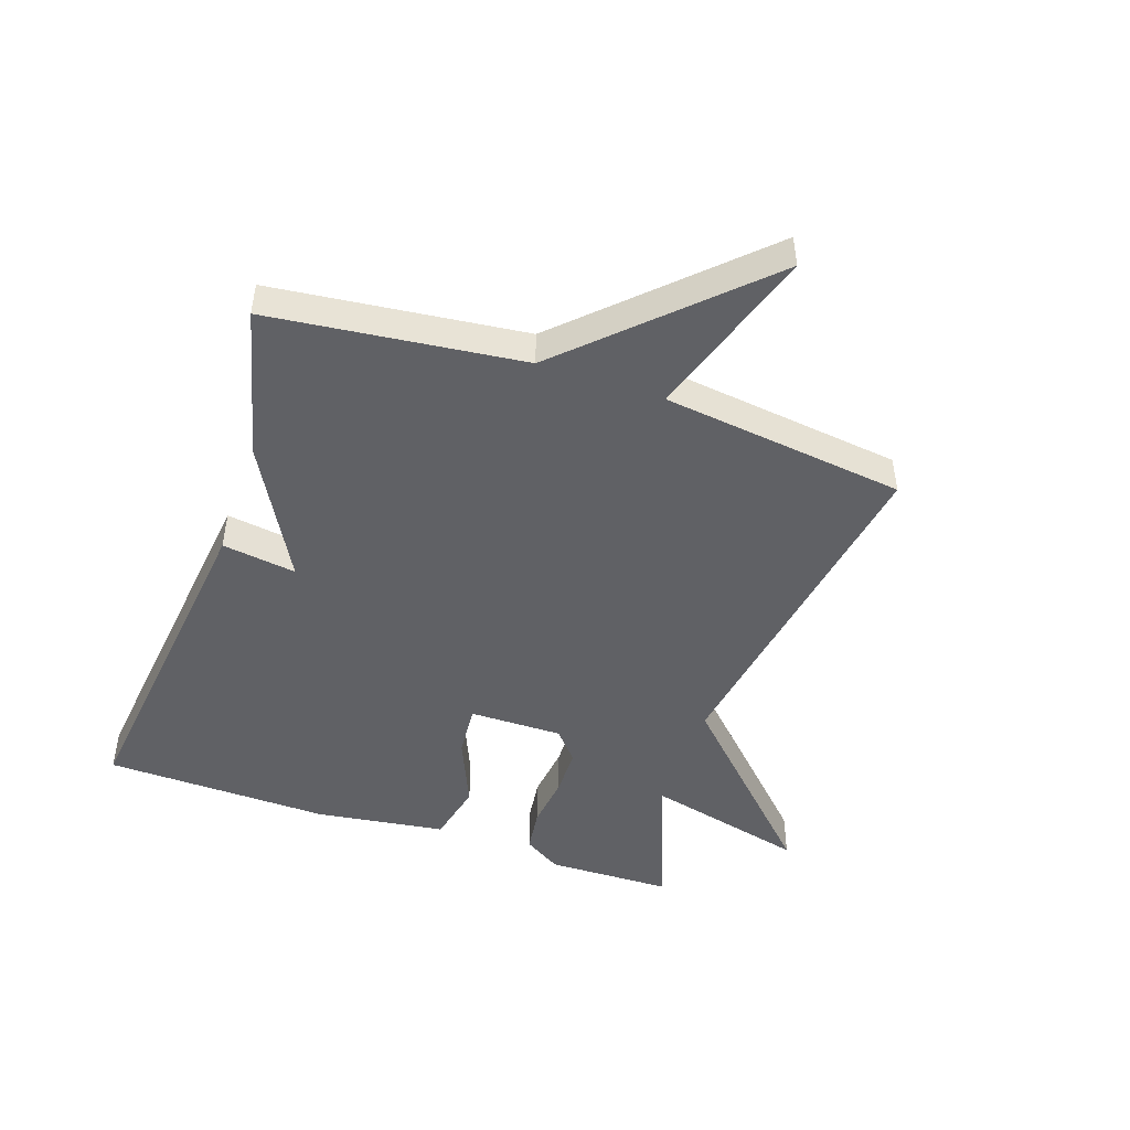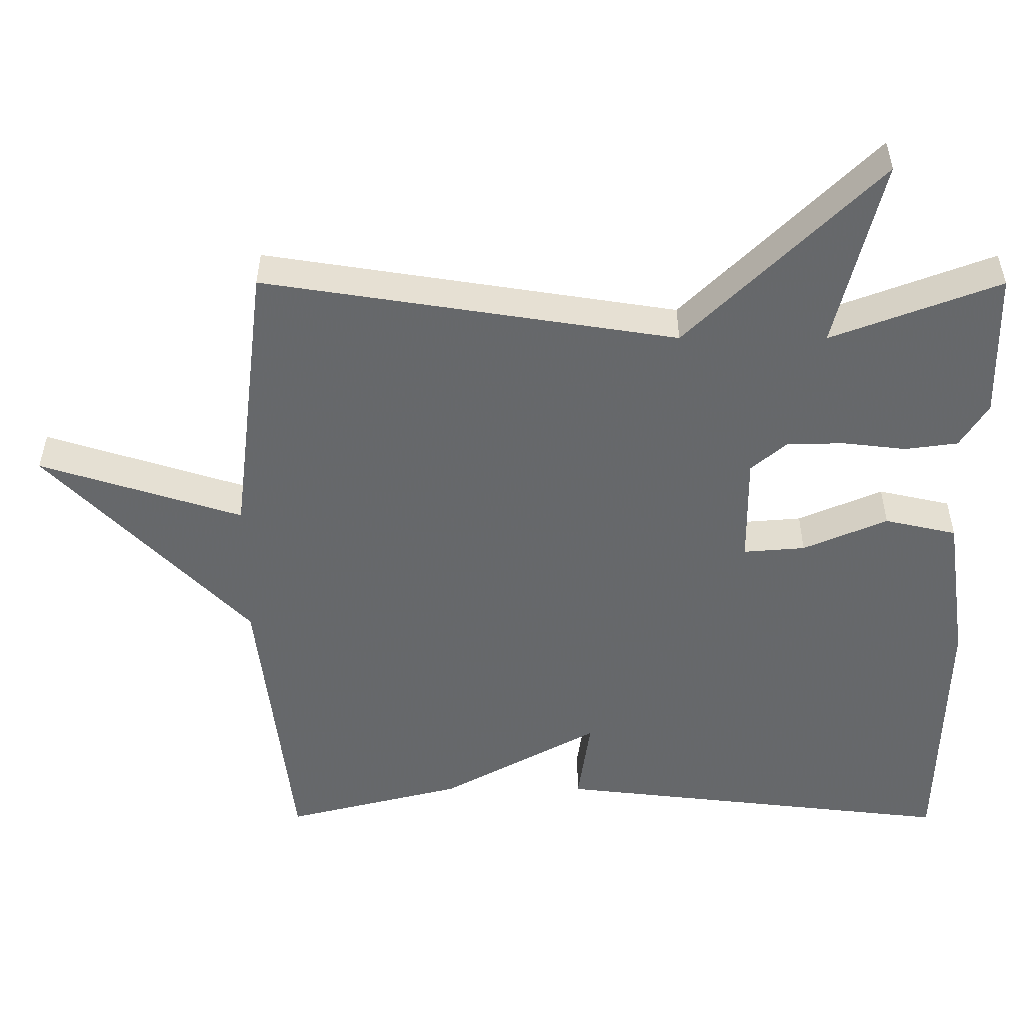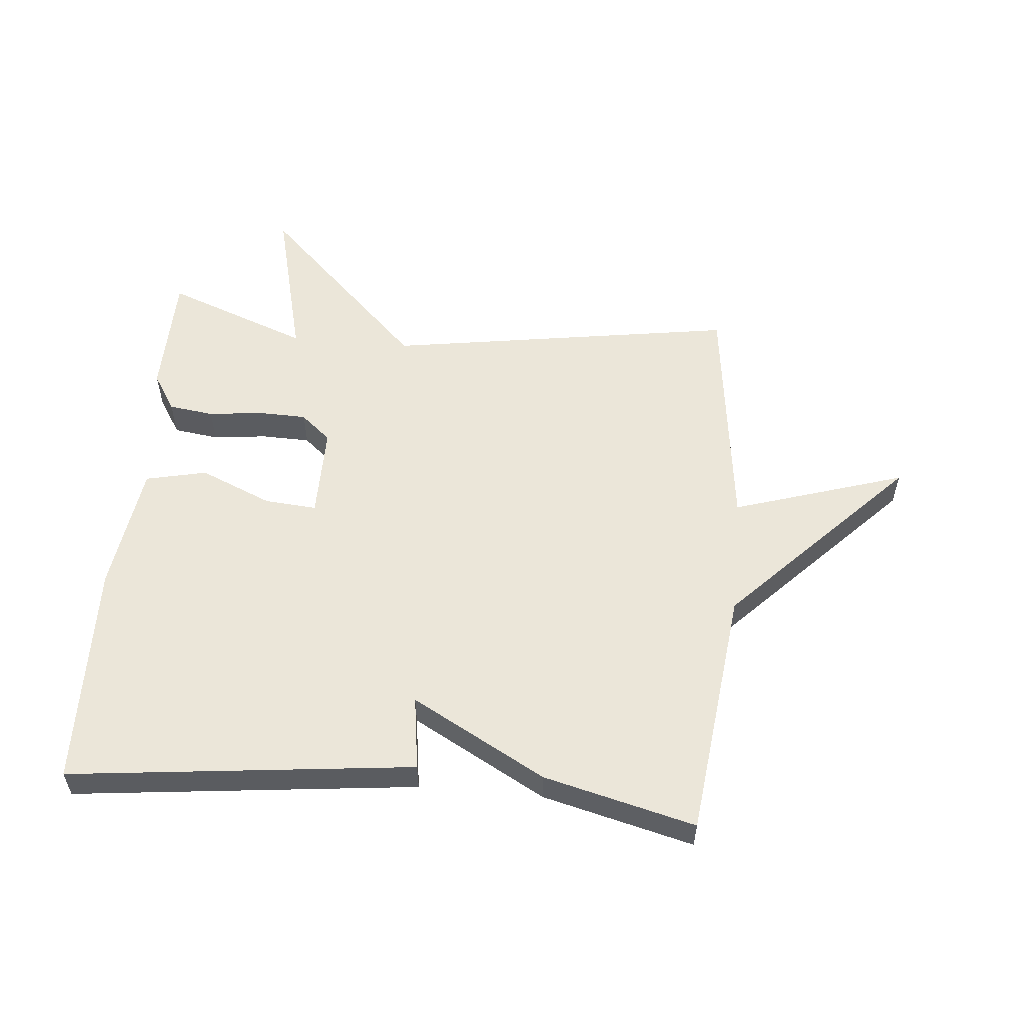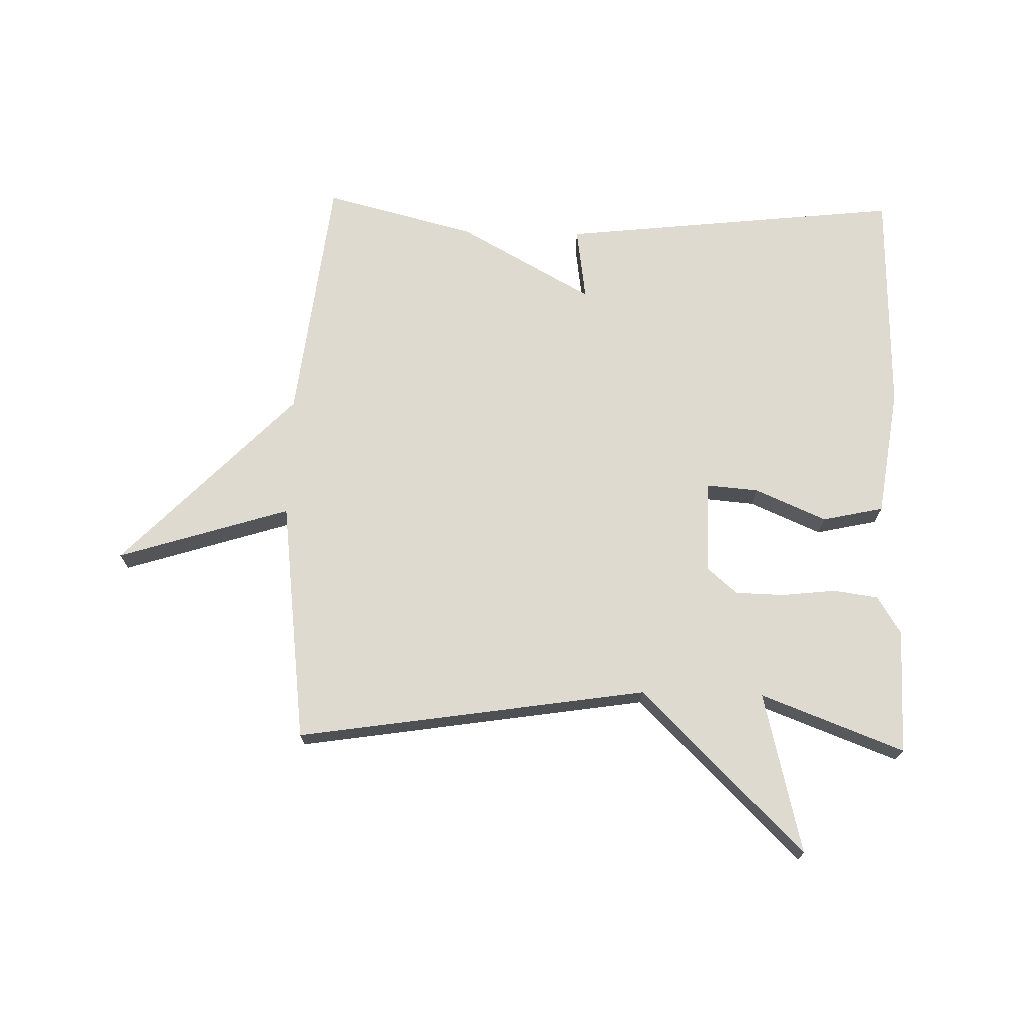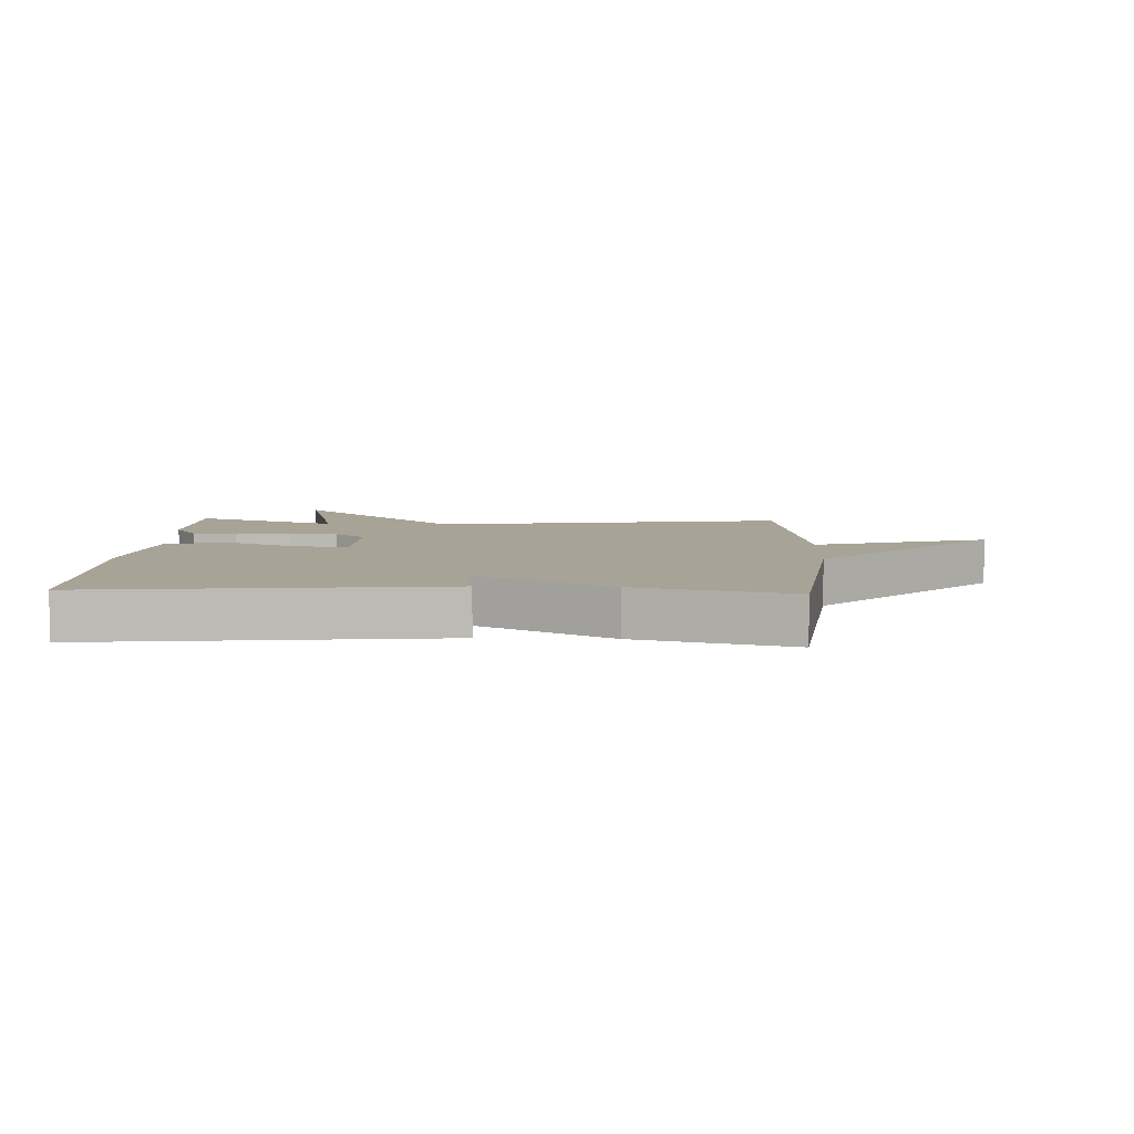
<metadata>
{"format":"obj","ext":"obj","renderer":"f3d","projection":"perspective","resolution":1024,"background":"white","views":[{"elev":-47.3,"azim":-109.1,"up":"+Y"},{"elev":37.7,"azim":0.1,"up":"+Z"},{"elev":55.6,"azim":-174.9,"up":"+Y"},{"elev":70.9,"azim":1.5,"up":"+Y"},{"elev":6.7,"azim":-177.5,"up":"+Y"}]}
</metadata>
<code>
v -0.5 0.07 0.5
v 0.068 0.07 0.412
v 0.332 0.07 0.673
v 0.268 0.07 0.412
v 0.5 0.07 0.5
v 0.504 0.07 0.297
v 0.466 0.07 0.236
v 0.393 0.07 0.226
v 0.306 0.07 0.236
v 0.227 0.07 0.234
v 0.178 0.07 0.192
v 0.179 0.07 0.041
v 0.264 0.07 0.048
v 0.38 0.07 0.098
v 0.479 0.07 0.076
v 0.509 0.07 -0.133
v 0.5 0.07 -0.5
v -0.055 0.07 -0.438
v -0.038 0.07 -0.318
v -0.255 0.07 -0.438
v -0.5 0.07 -0.5
v -0.548 0.07 -0.093
v -0.827 0.07 0.195
v -0.548 0.07 0.107
v -0.5 0 0.5
v 0.068 0 0.412
v 0.332 0 0.673
v 0.268 0 0.412
v 0.5 0 0.5
v 0.504 0 0.297
v 0.466 0 0.236
v 0.393 0 0.226
v 0.306 0 0.236
v 0.227 0 0.234
v 0.178 0 0.192
v 0.179 0 0.041
v 0.264 0 0.048
v 0.38 0 0.098
v 0.479 0 0.076
v 0.509 0 -0.133
v 0.5 0 -0.5
v -0.055 0 -0.438
v -0.038 0 -0.318
v -0.255 0 -0.438
v -0.5 0 -0.5
v -0.548 0 -0.093
v -0.827 0 0.195
v -0.548 0 0.107
f 22 23 24
f 24 1 2
f 22 24 2
f 21 22 2
f 20 21 2
f 19 20 2
f 17 18 19
f 16 17 19
f 15 16 19
f 14 15 19
f 13 14 19
f 12 13 19
f 11 12 19 2
f 10 11 2
f 9 10 2
f 7 8 9
f 6 7 9
f 5 6 9
f 4 5 9
f 4 9 2
f 2 3 4
f 48 47 46
f 26 25 48
f 26 48 46
f 26 46 45
f 26 45 44
f 26 44 43
f 43 42 41
f 43 41 40
f 43 40 39
f 43 39 38
f 43 38 37
f 43 37 36
f 26 43 36 35
f 26 35 34
f 26 34 33
f 33 32 31
f 33 31 30
f 33 30 29
f 33 29 28
f 26 33 28
f 28 27 26
f 1 25 26 2
f 2 26 27 3
f 3 27 28 4
f 4 28 29 5
f 5 29 30 6
f 6 30 31 7
f 7 31 32 8
f 8 32 33 9
f 9 33 34 10
f 10 34 35 11
f 11 35 36 12
f 12 36 37 13
f 13 37 38 14
f 14 38 39 15
f 15 39 40 16
f 16 40 41 17
f 17 41 42 18
f 18 42 43 19
f 19 43 44 20
f 20 44 45 21
f 21 45 46 22
f 22 46 47 23
f 23 47 48 24
f 24 48 25 1

</code>
